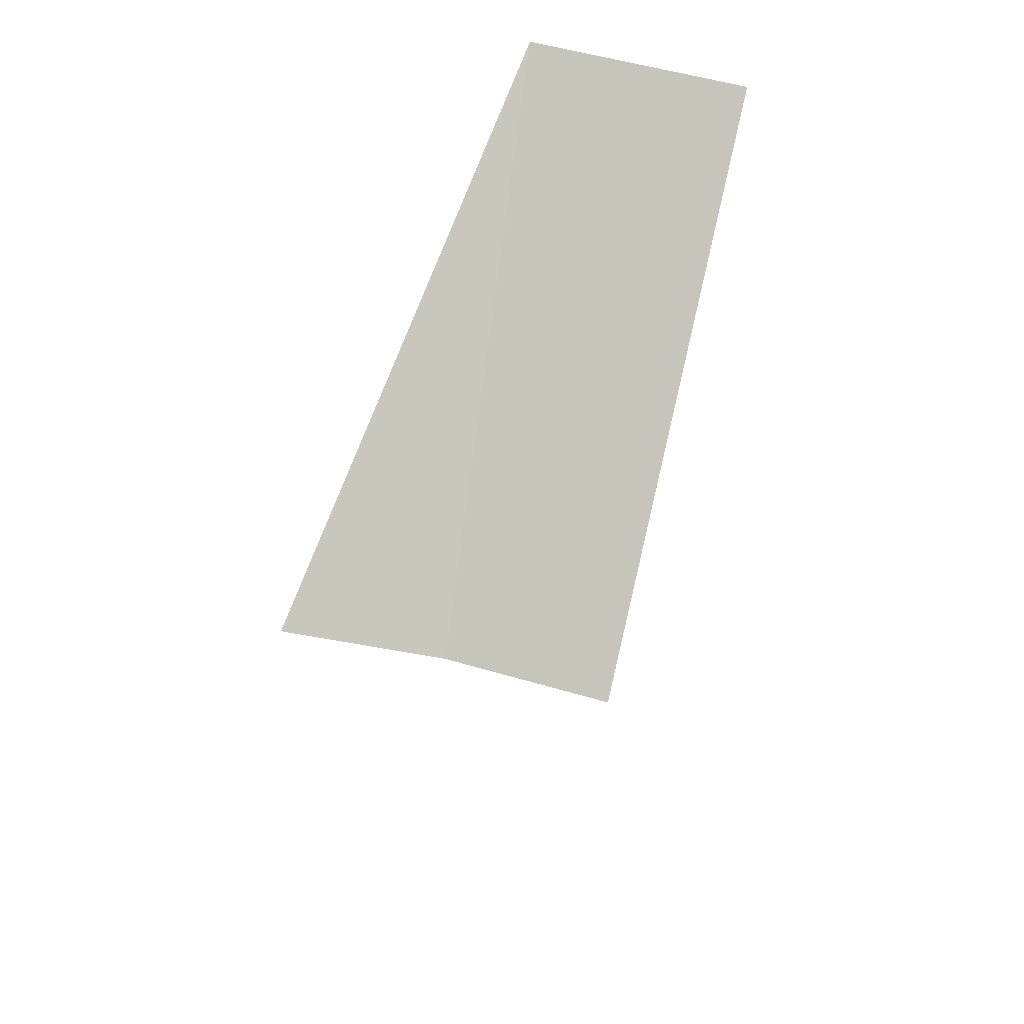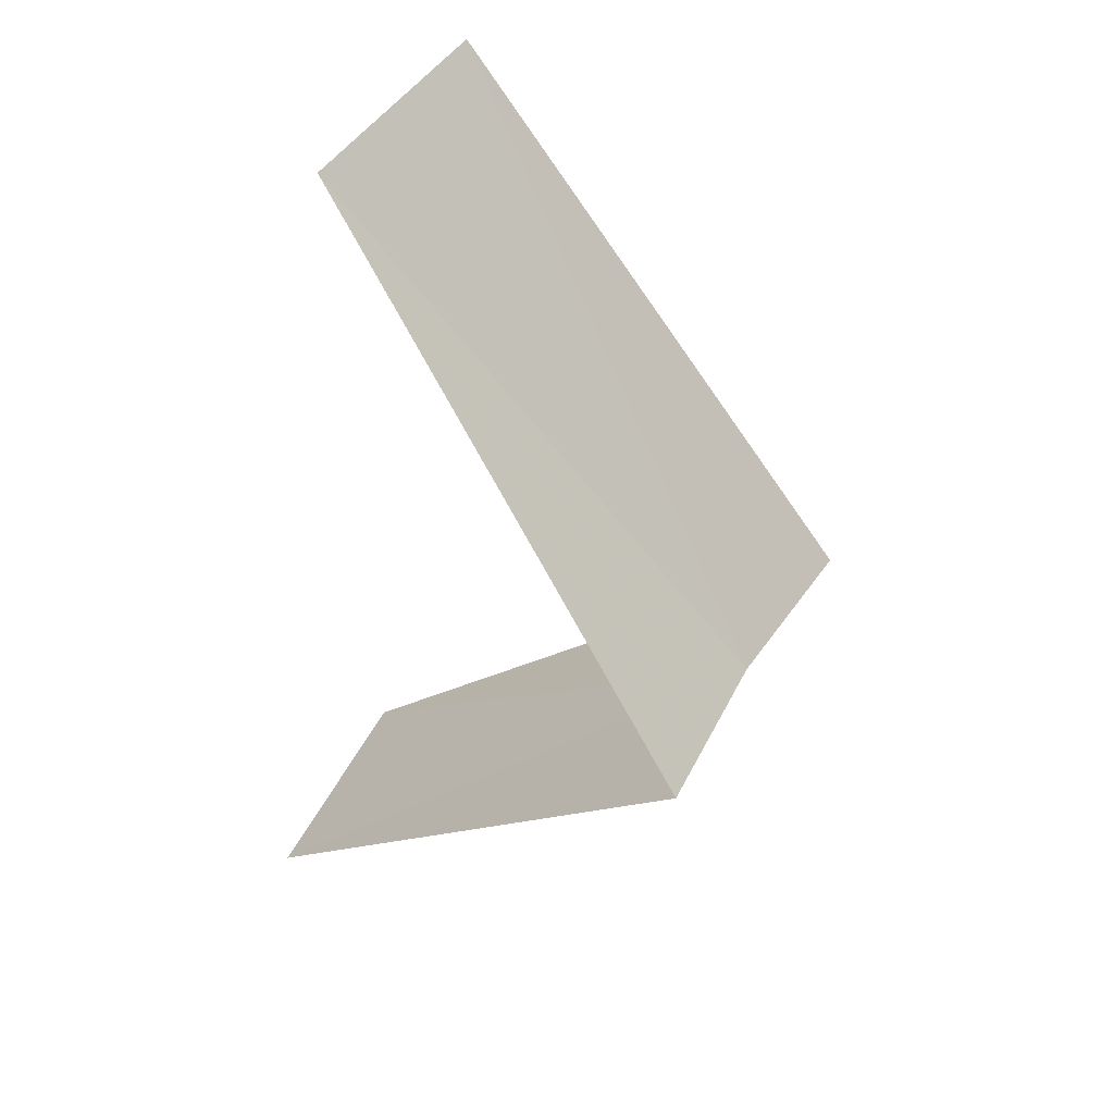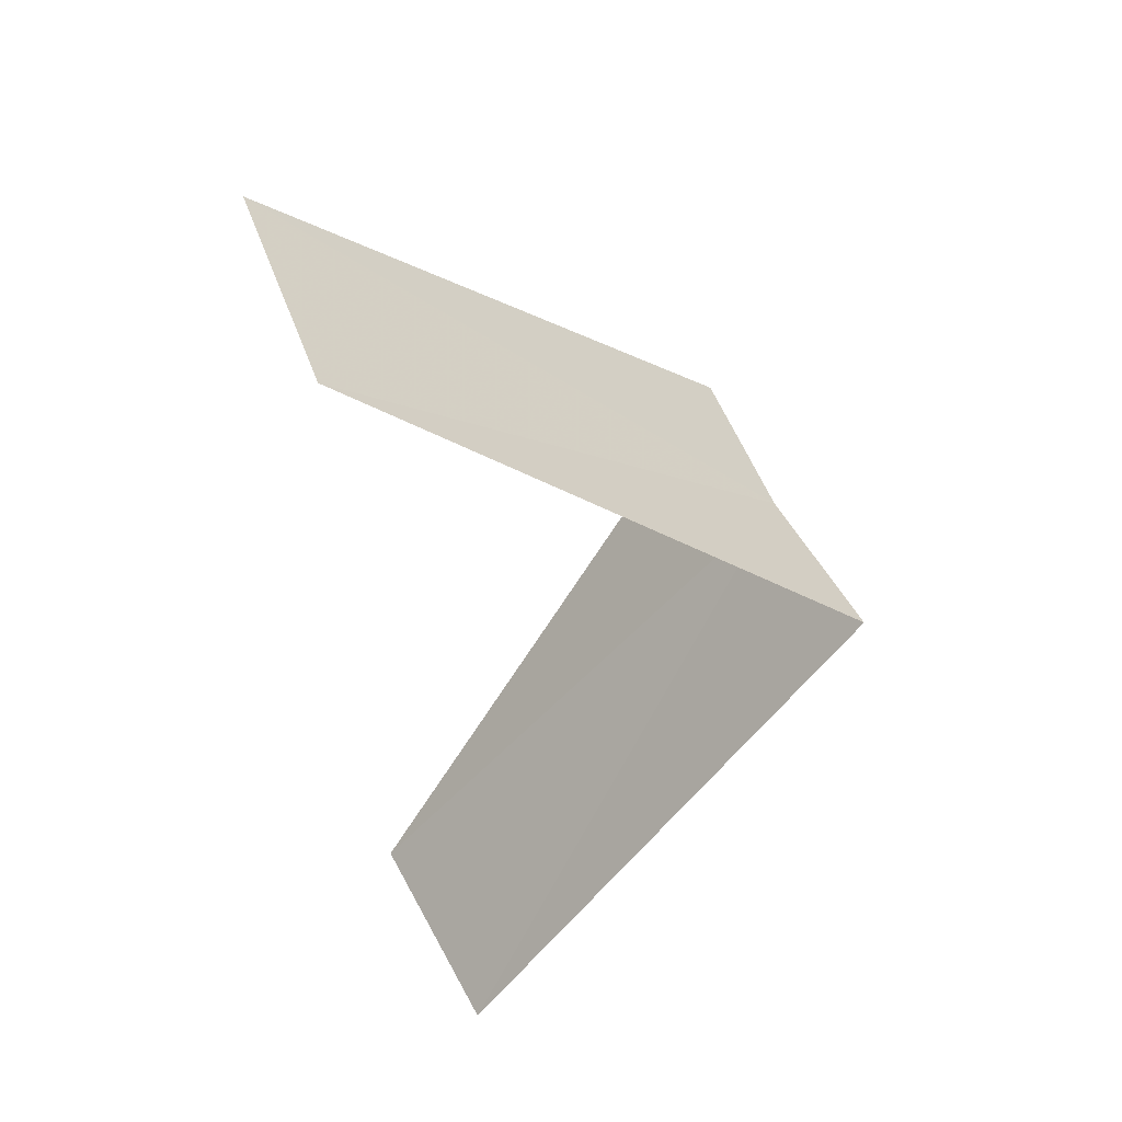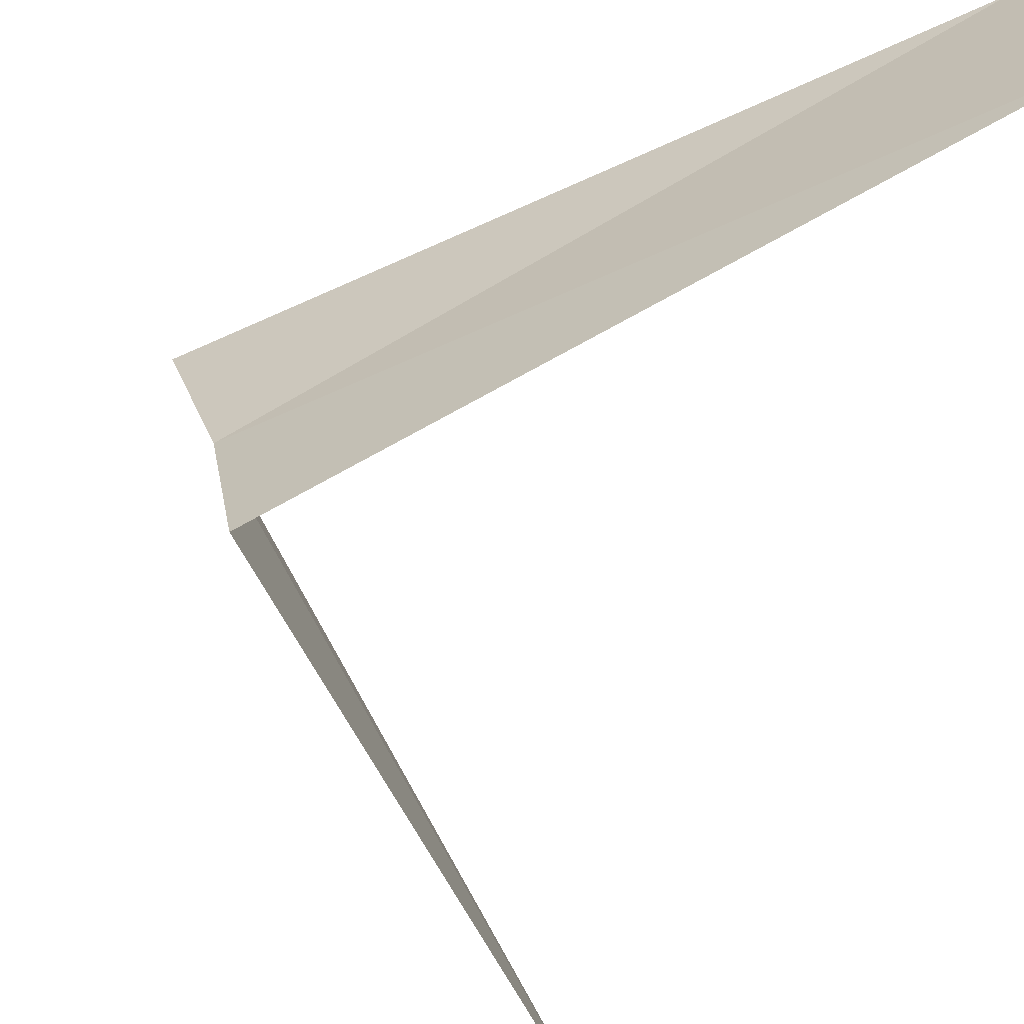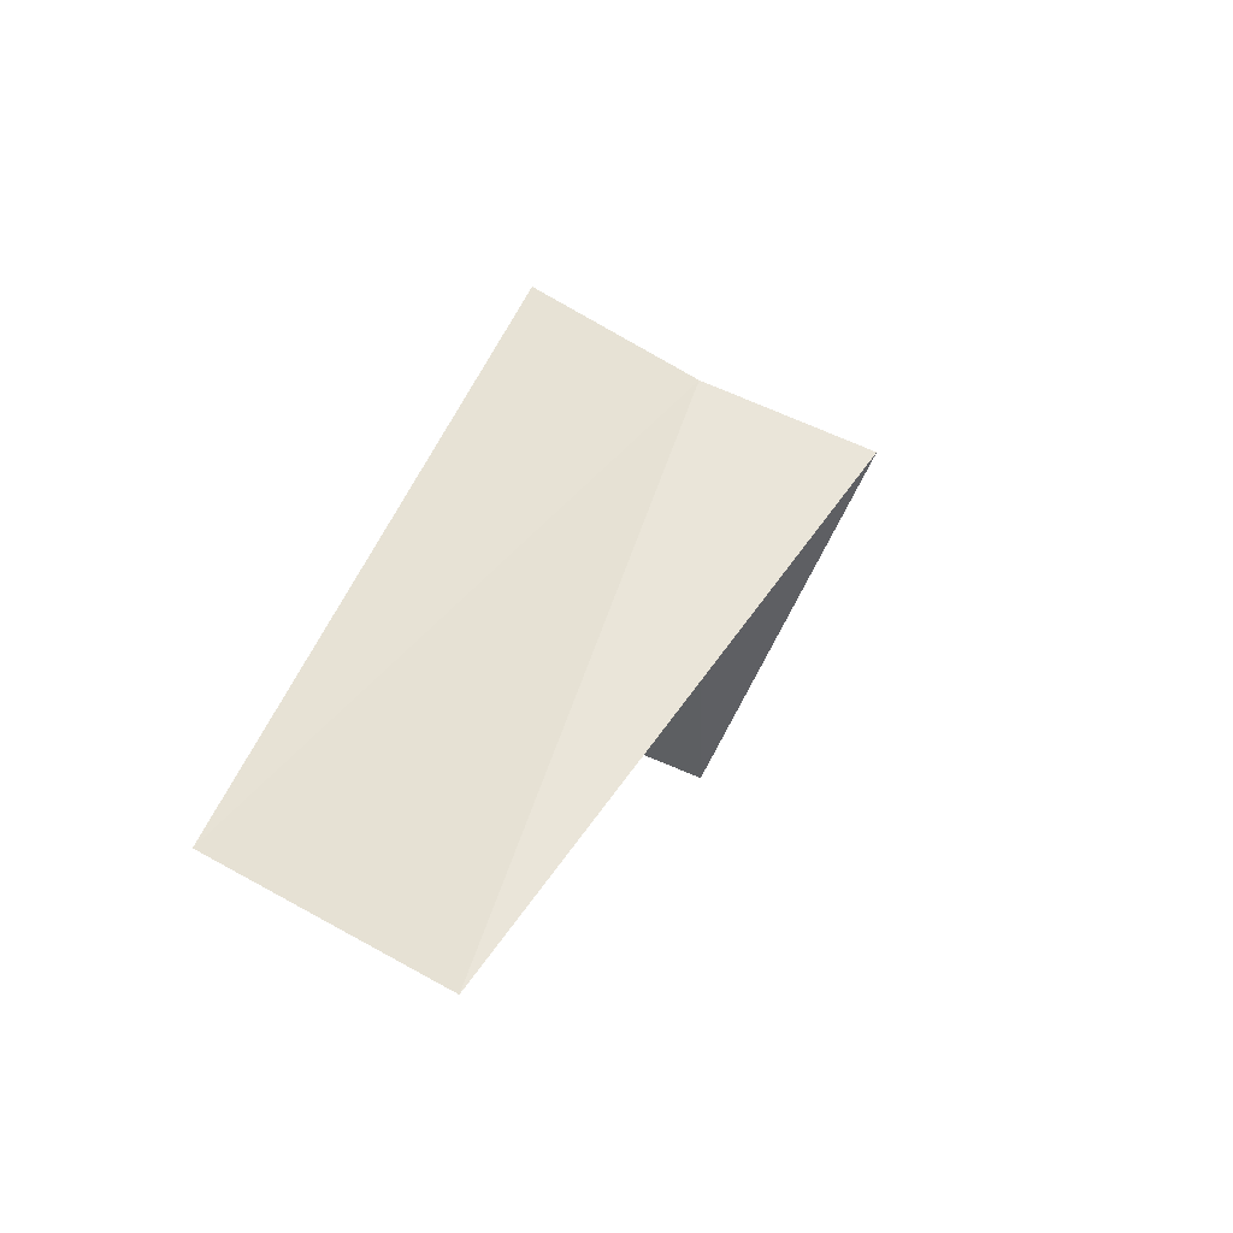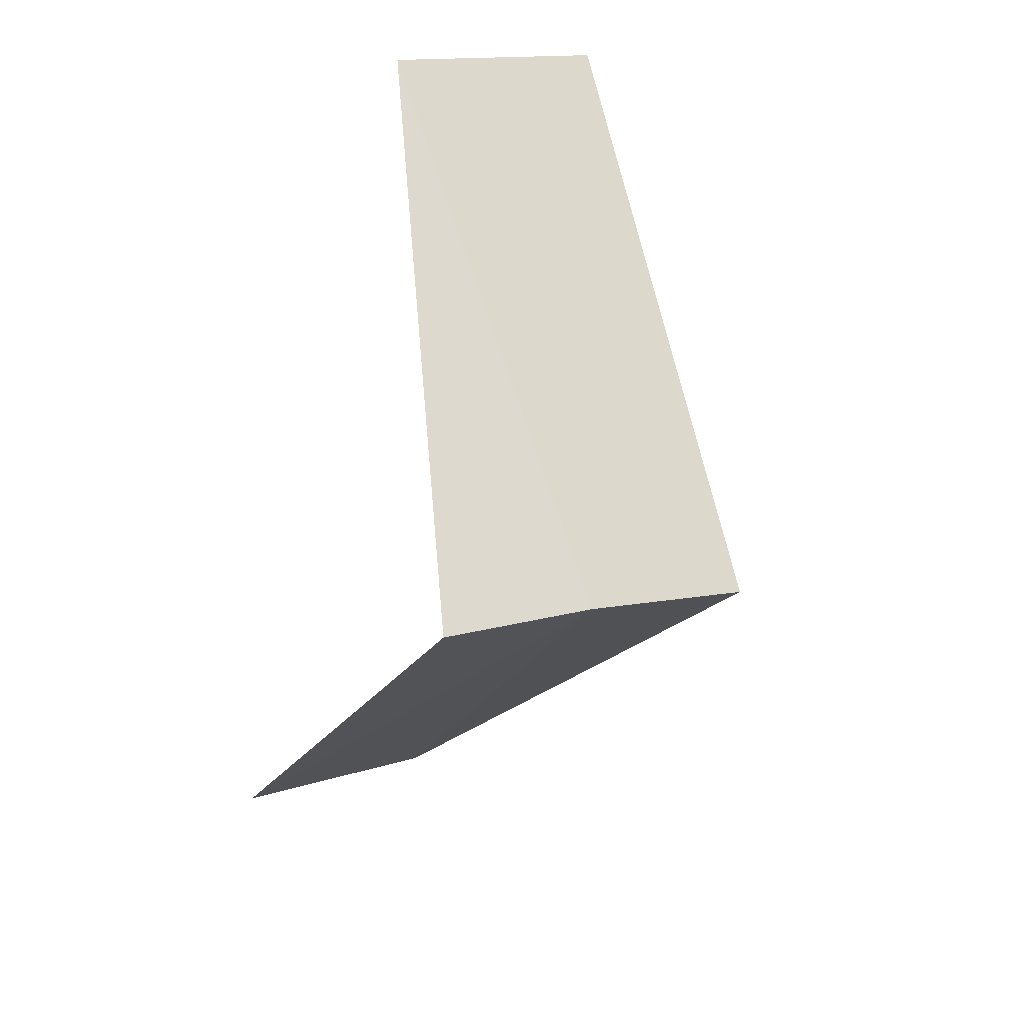
<metadata>
{"format":"obj","ext":"obj","renderer":"f3d","projection":"perspective","resolution":1024,"background":"white","views":[{"elev":43.5,"azim":86.6,"up":"+Z"},{"elev":54.9,"azim":15.2,"up":"+Z"},{"elev":58.0,"azim":-38.2,"up":"+Z"},{"elev":-78.5,"azim":162.5,"up":"+Y"},{"elev":-77.9,"azim":50.5,"up":"+Z"},{"elev":27.2,"azim":48.7,"up":"+Z"}]}
</metadata>
<code>
v -2.906 0.7461 15.92
v -3.968 0.5013 14.96
v -3.874 0.9948 14.92
v -2.789 1.104 15.88
v -2.976 0.376 15.96
v -3.874 0.9948 16.92
v -3.719 1.472 16.88
f 1 3 2
f 1 4 3
f 1 2 5
f 1 5 6
f 1 7 4
f 1 6 7

</code>
